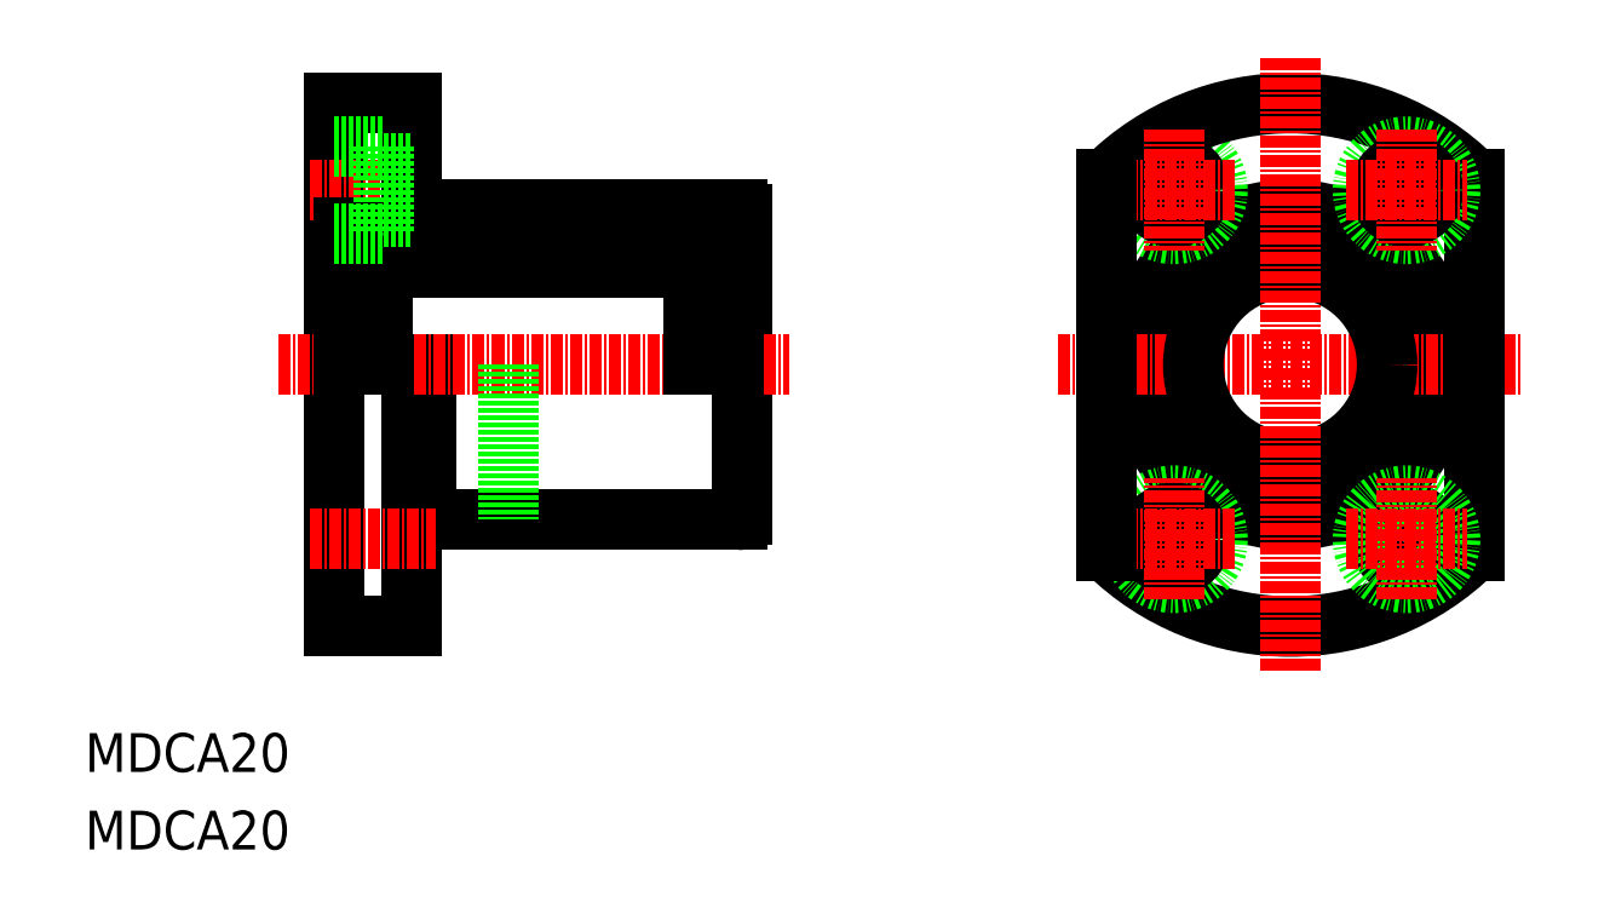
<metadata>
{"format":"dxf","ext":"dxf","renderer":"ezdxf+matplotlib","layout":"modelspace","background":"white","min_lineweight":24,"dpi":150}
</metadata>
<code>
0
SECTION
2
ENTITIES
0
LINE
8
0
10
77.75
20
75.5
30
0
11
77.75
21
44.5
31
0
0
LINE
8
0
10
35.75
20
87
30
0
11
35.75
21
33
31
0
0
LINE
8
0
10
43.75
20
60
30
0
11
43.75
21
33
31
0
0
LINE
8
0
10
45.25
20
60
30
0
11
45.25
21
44
31
0
0
LINE
8
0
10
45.25
20
44
30
0
11
77.25
21
44
31
0
0
LINE
8
0
10
35.75
20
33
30
0
11
43.75
21
33
31
0
0
LINE
8
0
10
43.75
20
45
30
0
11
45.25
21
45
31
0
0
ARC
8
0
10
77.25
20
44.5
30
0
40
0.5
50
270
51
1.018e-13
0
LINE
8
0
10
40.75
20
71
30
0
11
72.75
21
71
31
0
0
LINE
8
0
10
40.75
20
70
30
0
11
72.75
21
70
31
0
0
LINE
8
0
10
45.25
20
76
30
0
11
77.25
21
76
31
0
0
LINE
8
CENTER
10
30
20
60
30
0
11
82.68
21
60
31
0
0
LINE
8
CENTER
10
33.19
20
78
30
0
11
46.18
21
78
31
0
0
LINE
8
0
10
43.75
20
87
30
0
11
43.75
21
75
31
0
0
LINE
8
0
10
36.75
20
74.2
30
0
11
36.75
21
60
31
0
0
LINE
8
0
10
40.75
20
74.2
30
0
11
40.75
21
60
31
0
0
LINE
8
0
10
36.75
20
67.1
30
0
11
36.75
21
67.1
31
0
0
POLYLINE
8
0
66
     1
10
0
20
0
30
0
70
   129
0
VERTEX
8
0
10
38.75
20
74.2
30
0
0
VERTEX
8
0
10
38.37
20
74.16
30
0
0
VERTEX
8
0
10
38
20
74.05
30
0
0
VERTEX
8
0
10
37.66
20
73.87
30
0
0
VERTEX
8
0
10
37.37
20
73.62
30
0
0
VERTEX
8
0
10
37.12
20
73.32
30
0
0
VERTEX
8
0
10
36.93
20
72.97
30
0
0
VERTEX
8
0
10
36.8
20
72.6
30
0
0
VERTEX
8
0
10
36.75
20
72.2
30
0
0
VERTEX
8
0
10
36.77
20
71.8
30
0
0
VERTEX
8
0
10
36.86
20
71.41
30
0
0
VERTEX
8
0
10
37.01
20
71.05
30
0
0
VERTEX
8
0
10
37.23
20
70.72
30
0
0
VERTEX
8
0
10
37.51
20
70.45
30
0
0
VERTEX
8
0
10
37.83
20
70.23
30
0
0
VERTEX
8
0
10
38.18
20
70.09
30
0
0
VERTEX
8
0
10
38.56
20
70.01
30
0
0
VERTEX
8
0
10
38.94
20
70.01
30
0
0
VERTEX
8
0
10
39.31
20
70.09
30
0
0
VERTEX
8
0
10
39.66
20
70.23
30
0
0
VERTEX
8
0
10
39.98
20
70.45
30
0
0
VERTEX
8
0
10
40.26
20
70.72
30
0
0
VERTEX
8
0
10
40.48
20
71.05
30
0
0
VERTEX
8
0
10
40.64
20
71.41
30
0
0
VERTEX
8
0
10
40.73
20
71.8
30
0
0
VERTEX
8
0
10
40.74
20
72.2
30
0
0
VERTEX
8
0
10
40.69
20
72.6
30
0
0
VERTEX
8
0
10
40.57
20
72.97
30
0
0
VERTEX
8
0
10
40.37
20
73.32
30
0
0
VERTEX
8
0
10
40.13
20
73.62
30
0
0
VERTEX
8
0
10
39.83
20
73.87
30
0
0
VERTEX
8
0
10
39.49
20
74.05
30
0
0
VERTEX
8
0
10
39.12
20
74.16
30
0
0
SEQEND
8
0
0
LINE
8
0
10
36.75
20
70.65
30
0
11
36.75
21
70.65
31
0
0
LINE
8
0
10
35.75
20
71
30
0
11
36.75
21
71
31
0
0
LINE
8
0
10
36.75
20
74.2
30
0
11
40.75
21
74.2
31
0
0
LINE
8
0
10
43.75
20
75
30
0
11
45.25
21
75
31
0
0
LINE
8
0
10
45.25
20
75
30
0
11
45.25
21
76
31
0
0
LINE
8
0
10
40.85
20
82.5
30
0
11
40.85
21
73.5
31
0
0
LINE
8
0
10
40.85
20
75.25
30
0
11
43.75
21
75.25
31
0
0
LINE
8
0
10
40.85
20
80.75
30
0
11
43.75
21
80.75
31
0
0
LINE
8
0
10
35.75
20
73.5
30
0
11
40.85
21
73.5
31
0
0
LINE
8
0
10
35.75
20
87
30
0
11
43.75
21
87
31
0
0
LINE
8
0
10
35.75
20
82.5
30
0
11
40.85
21
82.5
31
0
0
LINE
8
0
10
76.75
20
74.2
30
0
11
76.75
21
60
31
0
0
LINE
8
0
10
72.75
20
74.2
30
0
11
72.75
21
60
31
0
0
POLYLINE
8
0
66
     1
10
0
20
0
30
0
70
   129
0
VERTEX
8
0
10
74.75
20
74.2
30
0
0
VERTEX
8
0
10
74.37
20
74.16
30
0
0
VERTEX
8
0
10
74
20
74.05
30
0
0
VERTEX
8
0
10
73.66
20
73.87
30
0
0
VERTEX
8
0
10
73.37
20
73.62
30
0
0
VERTEX
8
0
10
73.12
20
73.32
30
0
0
VERTEX
8
0
10
72.93
20
72.97
30
0
0
VERTEX
8
0
10
72.8
20
72.6
30
0
0
VERTEX
8
0
10
72.75
20
72.2
30
0
0
VERTEX
8
0
10
72.77
20
71.8
30
0
0
VERTEX
8
0
10
72.86
20
71.41
30
0
0
VERTEX
8
0
10
73.01
20
71.05
30
0
0
VERTEX
8
0
10
73.23
20
70.72
30
0
0
VERTEX
8
0
10
73.51
20
70.45
30
0
0
VERTEX
8
0
10
73.83
20
70.23
30
0
0
VERTEX
8
0
10
74.18
20
70.09
30
0
0
VERTEX
8
0
10
74.56
20
70.01
30
0
0
VERTEX
8
0
10
74.94
20
70.01
30
0
0
VERTEX
8
0
10
75.31
20
70.09
30
0
0
VERTEX
8
0
10
75.66
20
70.23
30
0
0
VERTEX
8
0
10
75.98
20
70.45
30
0
0
VERTEX
8
0
10
76.26
20
70.72
30
0
0
VERTEX
8
0
10
76.48
20
71.05
30
0
0
VERTEX
8
0
10
76.64
20
71.41
30
0
0
VERTEX
8
0
10
76.73
20
71.8
30
0
0
VERTEX
8
0
10
76.74
20
72.2
30
0
0
VERTEX
8
0
10
76.69
20
72.6
30
0
0
VERTEX
8
0
10
76.57
20
72.97
30
0
0
VERTEX
8
0
10
76.37
20
73.32
30
0
0
VERTEX
8
0
10
76.13
20
73.62
30
0
0
VERTEX
8
0
10
75.83
20
73.87
30
0
0
VERTEX
8
0
10
75.49
20
74.05
30
0
0
VERTEX
8
0
10
75.12
20
74.16
30
0
0
SEQEND
8
0
0
LINE
8
0
10
72.75
20
74.2
30
0
11
76.75
21
74.2
31
0
0
LINE
8
0
10
76.75
20
71
30
0
11
77.75
21
71
31
0
0
ARC
8
0
10
77.25
20
75.5
30
0
40
0.5
50
360
51
90
0
LINE
8
0
10
53.75
20
60
30
0
11
53.75
21
44
31
0
0
CIRCLE
8
0
10
134.4
20
60
30
0
40
11
0
CIRCLE
8
0
10
134.4
20
60
30
0
40
16
0
CIRCLE
8
0
10
122.4
20
78
30
0
40
4.5
0
CIRCLE
8
0
10
122.4
20
78
30
0
40
2.75
0
ARC
8
0
10
134.4
20
60
30
0
40
27
50
225.3
51
314.7
0
ARC
8
0
10
134.4
20
60
30
0
40
27
50
45.28
51
134.7
0
CIRCLE
8
0
10
122.4
20
42
30
0
40
4.5
0
CIRCLE
8
0
10
122.4
20
42
30
0
40
2.75
0
LINE
8
CENTER
10
128.6
20
42
30
0
11
116.1
21
42
31
0
0
LINE
8
CENTER
10
128.6
20
78
30
0
11
116.1
21
78
31
0
0
LINE
8
CENTER
10
110.4
20
60
30
0
11
158.3
21
60
31
0
0
LINE
8
0
10
115.4
20
79.18
30
0
11
115.4
21
40.82
31
0
0
TEXT
8
0
10
10
20
10
30
0
40
4
1
MDCA20
0
TEXT
8
0
10
10
20
18
30
0
40
4
1
MDCA20
0
LINE
8
CENTER
10
122.4
20
35.76
30
0
11
122.4
21
48.24
31
0
0
LINE
8
CENTER
10
122.4
20
84.24
30
0
11
122.4
21
71.76
31
0
0
LINE
8
0
10
153.4
20
79.18
30
0
11
153.4
21
40.82
31
0
0
CIRCLE
8
0
10
134.4
20
60
30
0
40
10
0
LINE
8
CENTER
10
134.4
20
91.67
30
0
11
134.4
21
28.33
31
0
0
CIRCLE
8
0
10
146.4
20
42
30
0
40
2.75
0
CIRCLE
8
0
10
146.4
20
42
30
0
40
4.5
0
LINE
8
CENTER
10
140.1
20
42
30
0
11
152.6
21
42
31
0
0
LINE
8
CENTER
10
146.4
20
35.76
30
0
11
146.4
21
48.24
31
0
0
CIRCLE
8
0
10
146.4
20
78
30
0
40
4.5
0
CIRCLE
8
0
10
146.4
20
78
30
0
40
2.75
0
LINE
8
CENTER
10
140.1
20
78
30
0
11
152.6
21
78
31
0
0
LINE
8
CENTER
10
146.4
20
84.24
30
0
11
146.4
21
71.76
31
0
0
LINE
8
CENTER
10
33.19
20
42
30
0
11
46.18
21
42
31
0
0
ENDSEC
0
EOF

</code>
